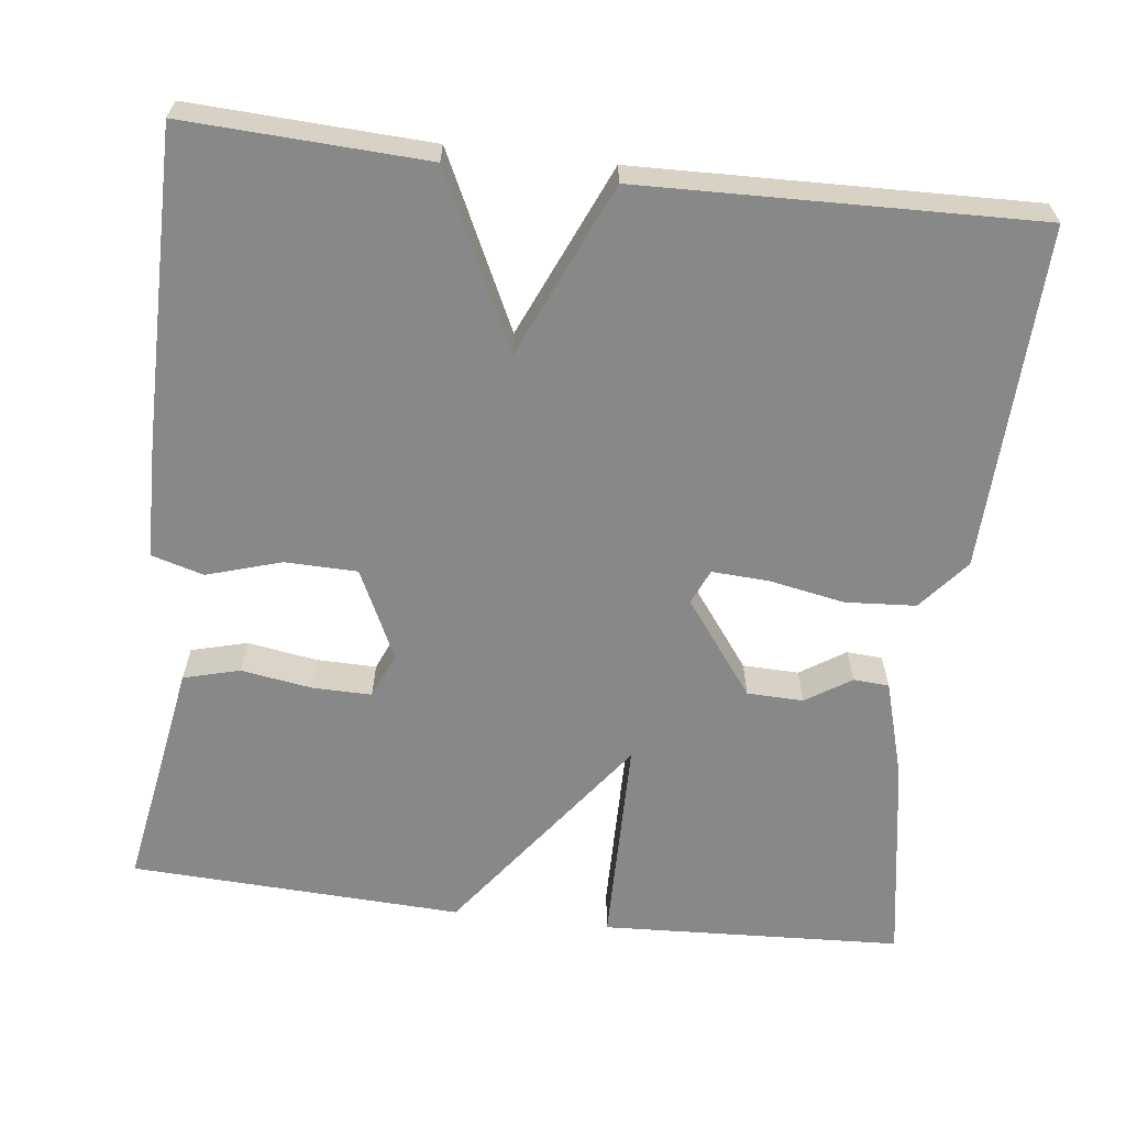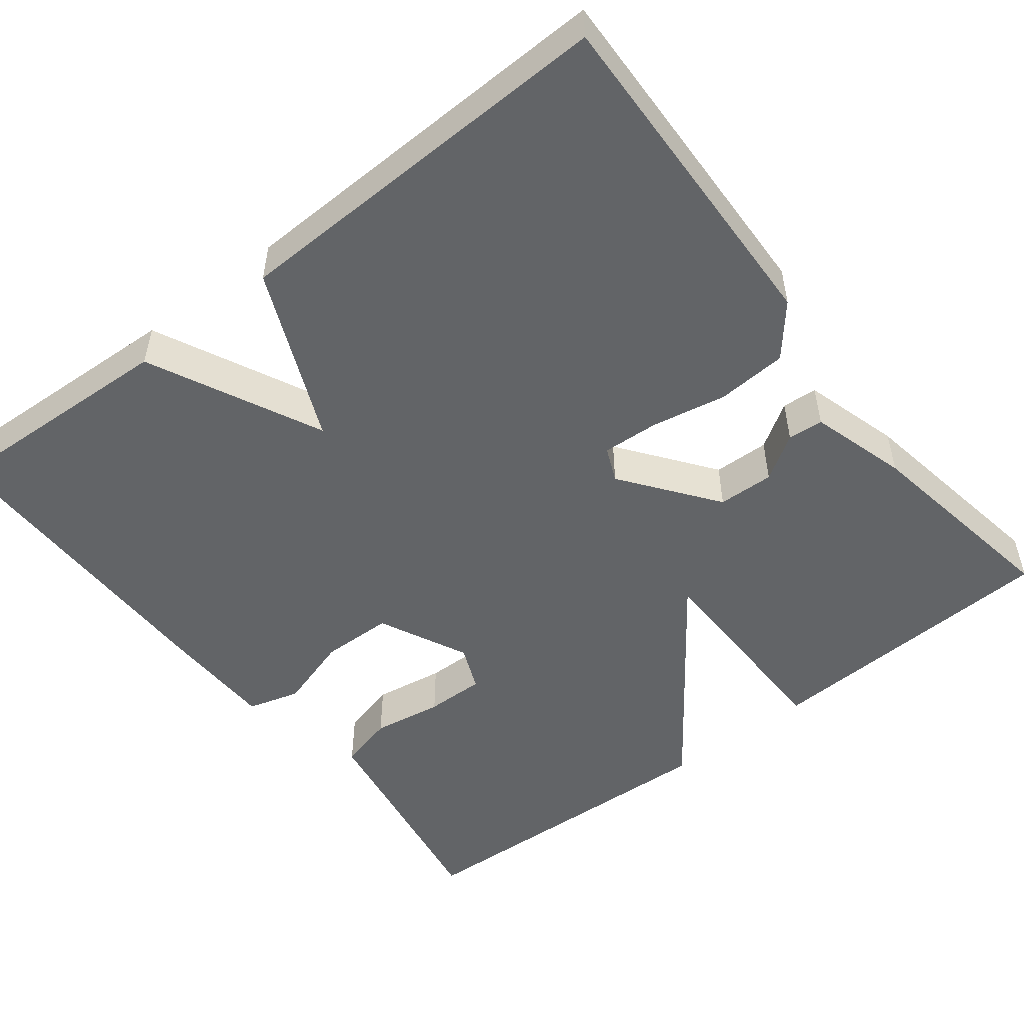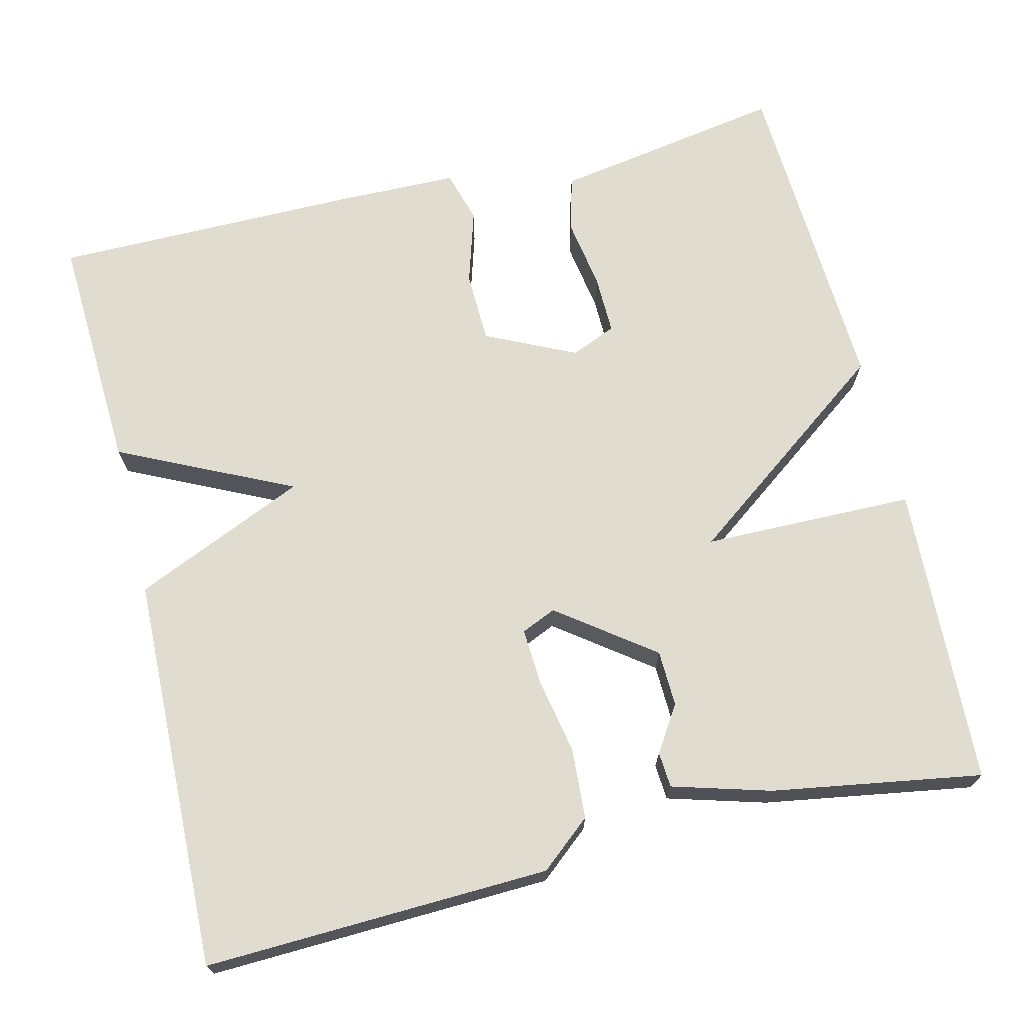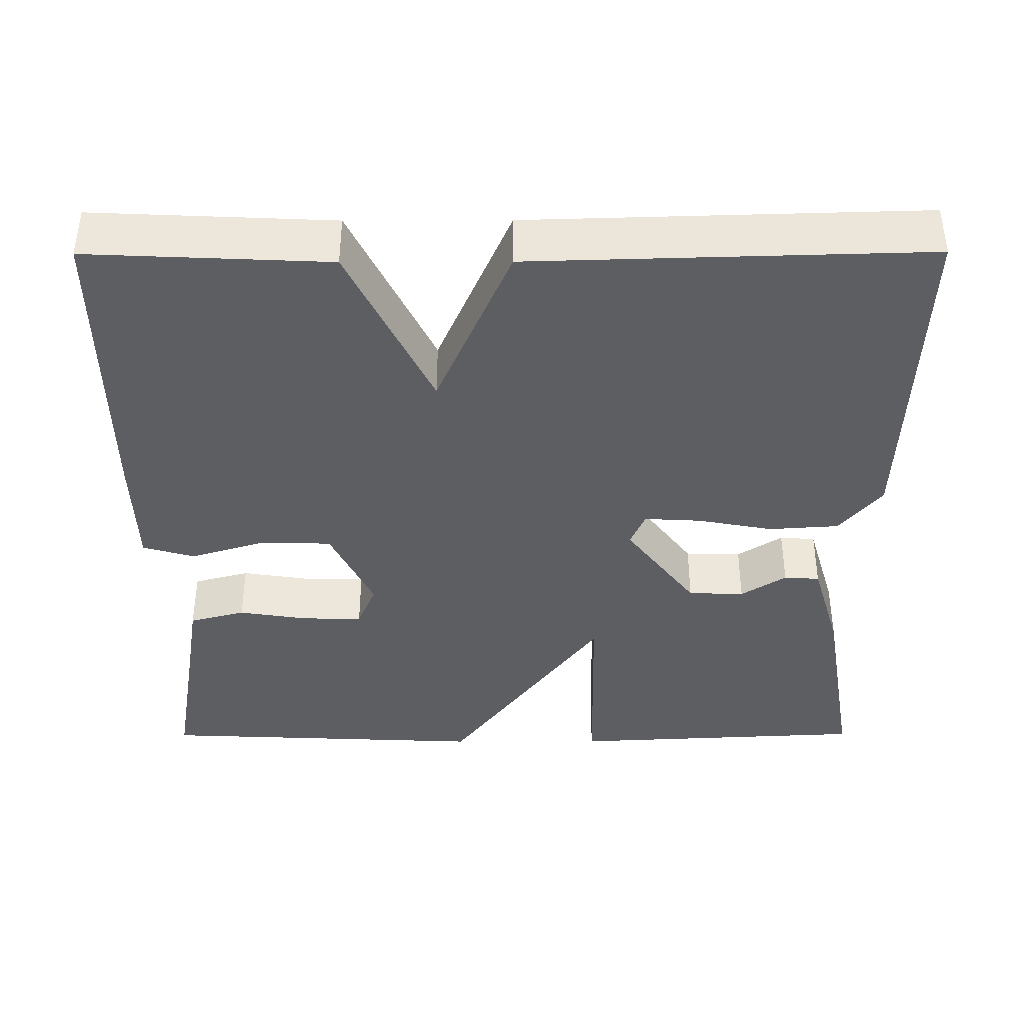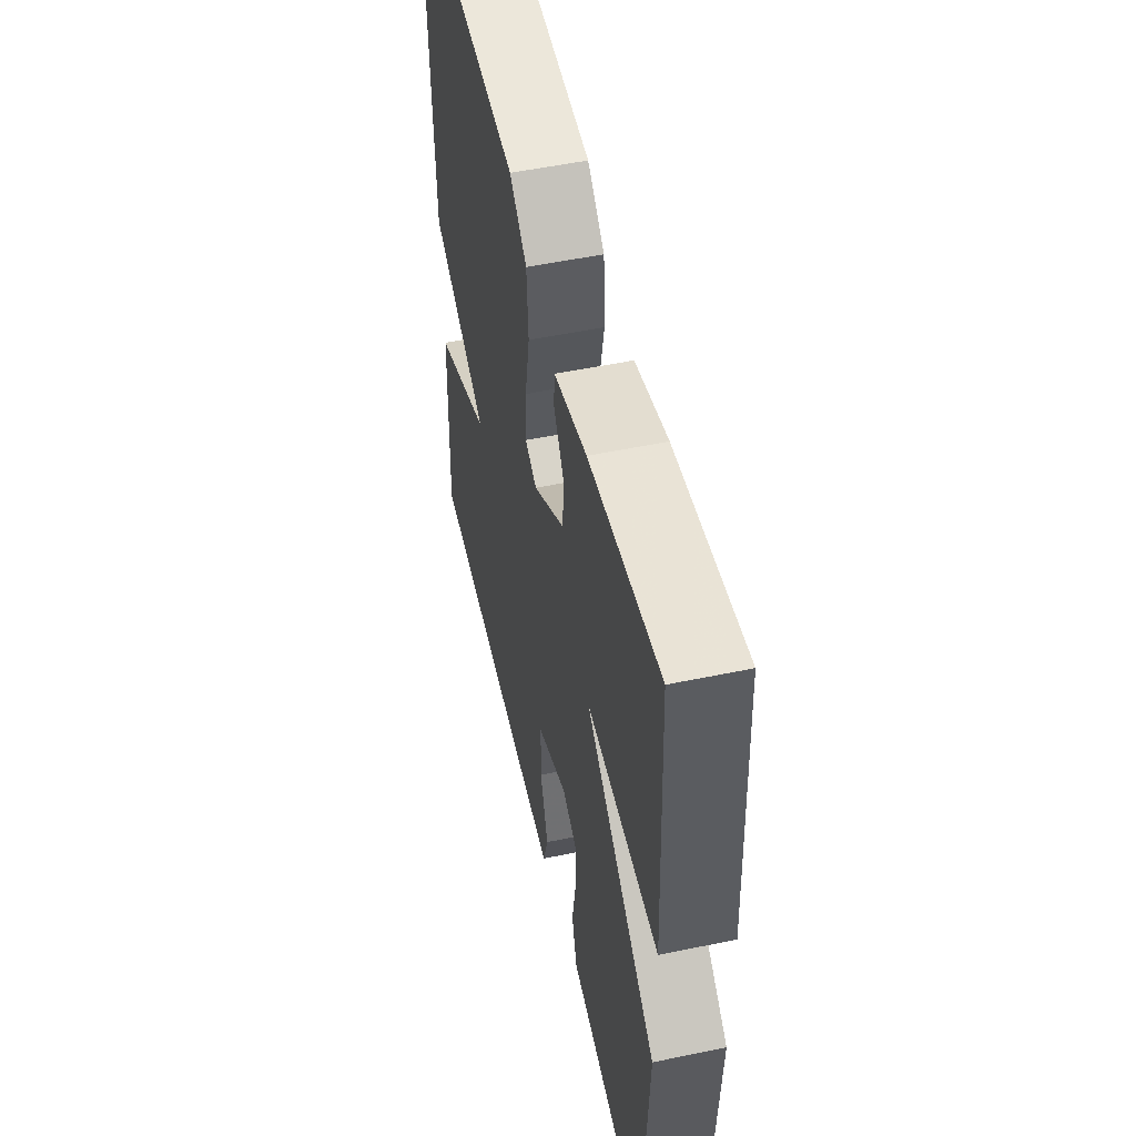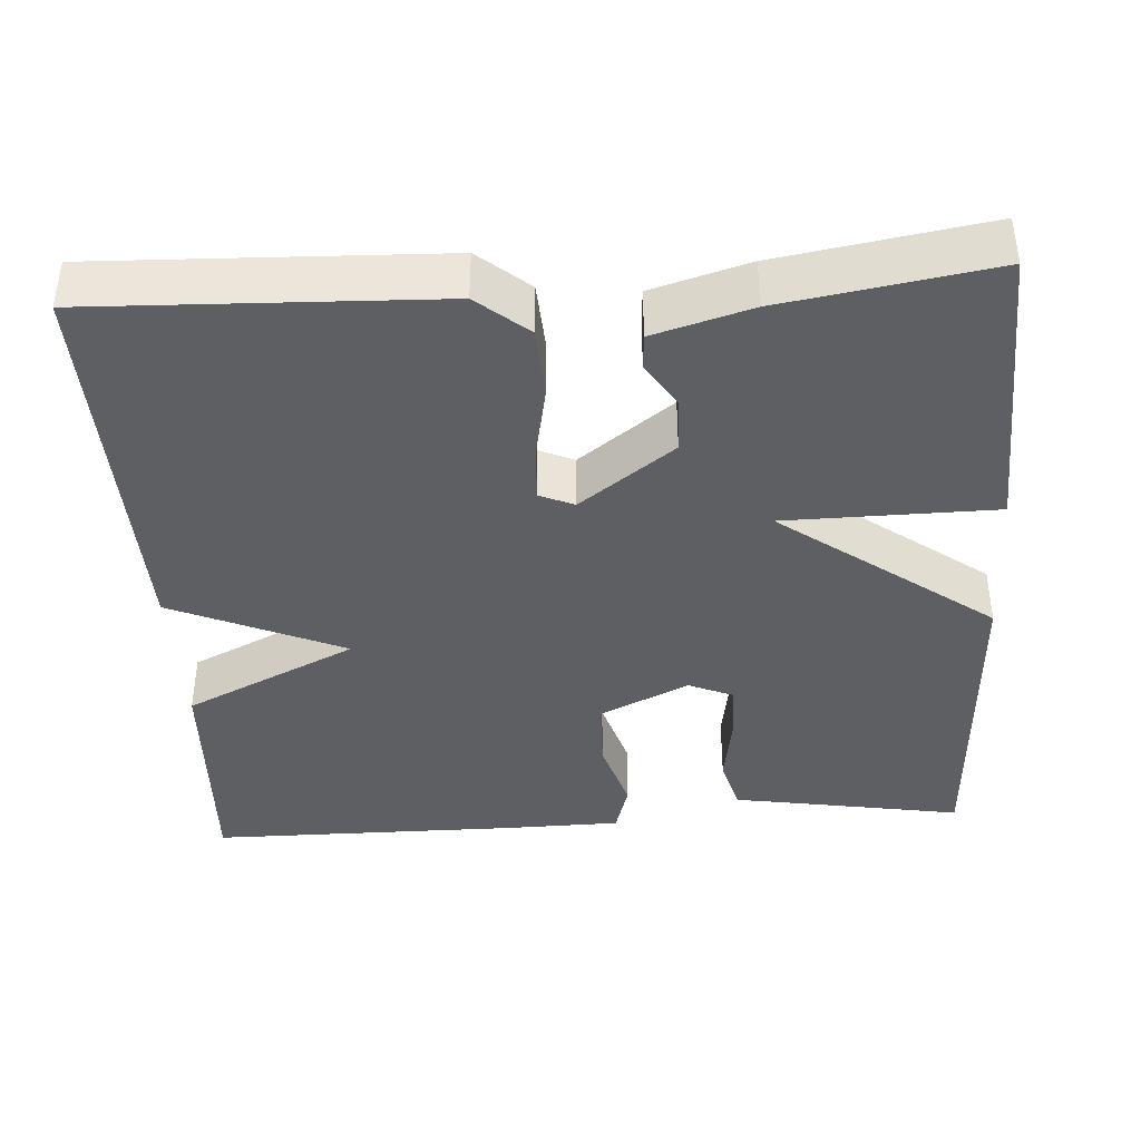
<metadata>
{"format":"obj","ext":"obj","renderer":"f3d","projection":"perspective","resolution":1024,"background":"white","views":[{"elev":-62.9,"azim":-96.9,"up":"+Y"},{"elev":-51.1,"azim":-52.1,"up":"+Y"},{"elev":69.7,"azim":-13.8,"up":"+Y"},{"elev":-39.4,"azim":-89.8,"up":"+Y"},{"elev":53.0,"azim":77.4,"up":"+Z"},{"elev":-40.0,"azim":3.5,"up":"+Y"}]}
</metadata>
<code>
v -0.5 0.07 -0.5
v -0.486 0.07 -0.197
v -0.268 0.07 -0.092
v -0.486 0.07 0.003
v -0.5 0.07 0.5
v -0.066 0.07 0.486
v -0.002 0.07 0.433
v 0.004 0.07 0.344
v -0.014 0.07 0.249
v -0.018 0.07 0.177
v 0.026 0.07 0.158
v 0.145 0.07 0.247
v 0.147 0.07 0.318
v 0.11 0.07 0.375
v 0.113 0.07 0.42
v 0.236 0.07 0.456
v 0.5 0.07 0.5
v 0.519 0.07 0.12
v 0.252 0.07 0.116
v 0.519 0.07 -0.08
v 0.5 0.07 -0.5
v 0.305 0.07 -0.467
v 0.207 0.07 -0.451
v 0.188 0.07 -0.38
v 0.202 0.07 -0.291
v 0.203 0.07 -0.216
v 0.146 0.07 -0.192
v 0.033 0.07 -0.246
v 0.031 0.07 -0.337
v 0.06 0.07 -0.431
v 0.041 0.07 -0.497
v -0.107 0.07 -0.5
v -0.5 0 -0.5
v -0.486 0 -0.197
v -0.268 0 -0.092
v -0.486 0 0.003
v -0.5 0 0.5
v -0.066 0 0.486
v -0.002 0 0.433
v 0.004 0 0.344
v -0.014 0 0.249
v -0.018 0 0.177
v 0.026 0 0.158
v 0.145 0 0.247
v 0.147 0 0.318
v 0.11 0 0.375
v 0.113 0 0.42
v 0.236 0 0.456
v 0.5 0 0.5
v 0.519 0 0.12
v 0.252 0 0.116
v 0.519 0 -0.08
v 0.5 0 -0.5
v 0.305 0 -0.467
v 0.207 0 -0.451
v 0.188 0 -0.38
v 0.202 0 -0.291
v 0.203 0 -0.216
v 0.146 0 -0.192
v 0.033 0 -0.246
v 0.031 0 -0.337
v 0.06 0 -0.431
v 0.041 0 -0.497
v -0.107 0 -0.5
f 1 2 3
f 32 1 3
f 31 32 3
f 30 31 3
f 29 30 3
f 28 29 3
f 27 28 3
f 22 23 24 25
f 22 25 26
f 21 22 26
f 20 21 26
f 19 20 26
f 17 18 19
f 16 17 19
f 15 16 19
f 13 14 15
f 13 15 19
f 19 26 27
f 13 19 27
f 12 13 27
f 7 8 9
f 6 7 9
f 5 6 9
f 4 5 9
f 3 4 9
f 3 9 10
f 11 12 27 3
f 3 10 11
f 35 34 33
f 35 33 64
f 35 64 63
f 35 63 62
f 35 62 61
f 35 61 60
f 35 60 59
f 57 56 55 54
f 58 57 54
f 58 54 53
f 58 53 52
f 58 52 51
f 51 50 49
f 51 49 48
f 51 48 47
f 47 46 45
f 51 47 45
f 59 58 51
f 59 51 45
f 59 45 44
f 41 40 39
f 41 39 38
f 41 38 37
f 41 37 36
f 41 36 35
f 42 41 35
f 35 59 44 43
f 43 42 35
f 1 33 34 2
f 2 34 35 3
f 3 35 36 4
f 4 36 37 5
f 5 37 38 6
f 6 38 39 7
f 7 39 40 8
f 8 40 41 9
f 9 41 42 10
f 10 42 43 11
f 11 43 44 12
f 12 44 45 13
f 13 45 46 14
f 14 46 47 15
f 15 47 48 16
f 16 48 49 17
f 17 49 50 18
f 18 50 51 19
f 19 51 52 20
f 20 52 53 21
f 21 53 54 22
f 22 54 55 23
f 23 55 56 24
f 24 56 57 25
f 25 57 58 26
f 26 58 59 27
f 27 59 60 28
f 28 60 61 29
f 29 61 62 30
f 30 62 63 31
f 31 63 64 32
f 32 64 33 1

</code>
